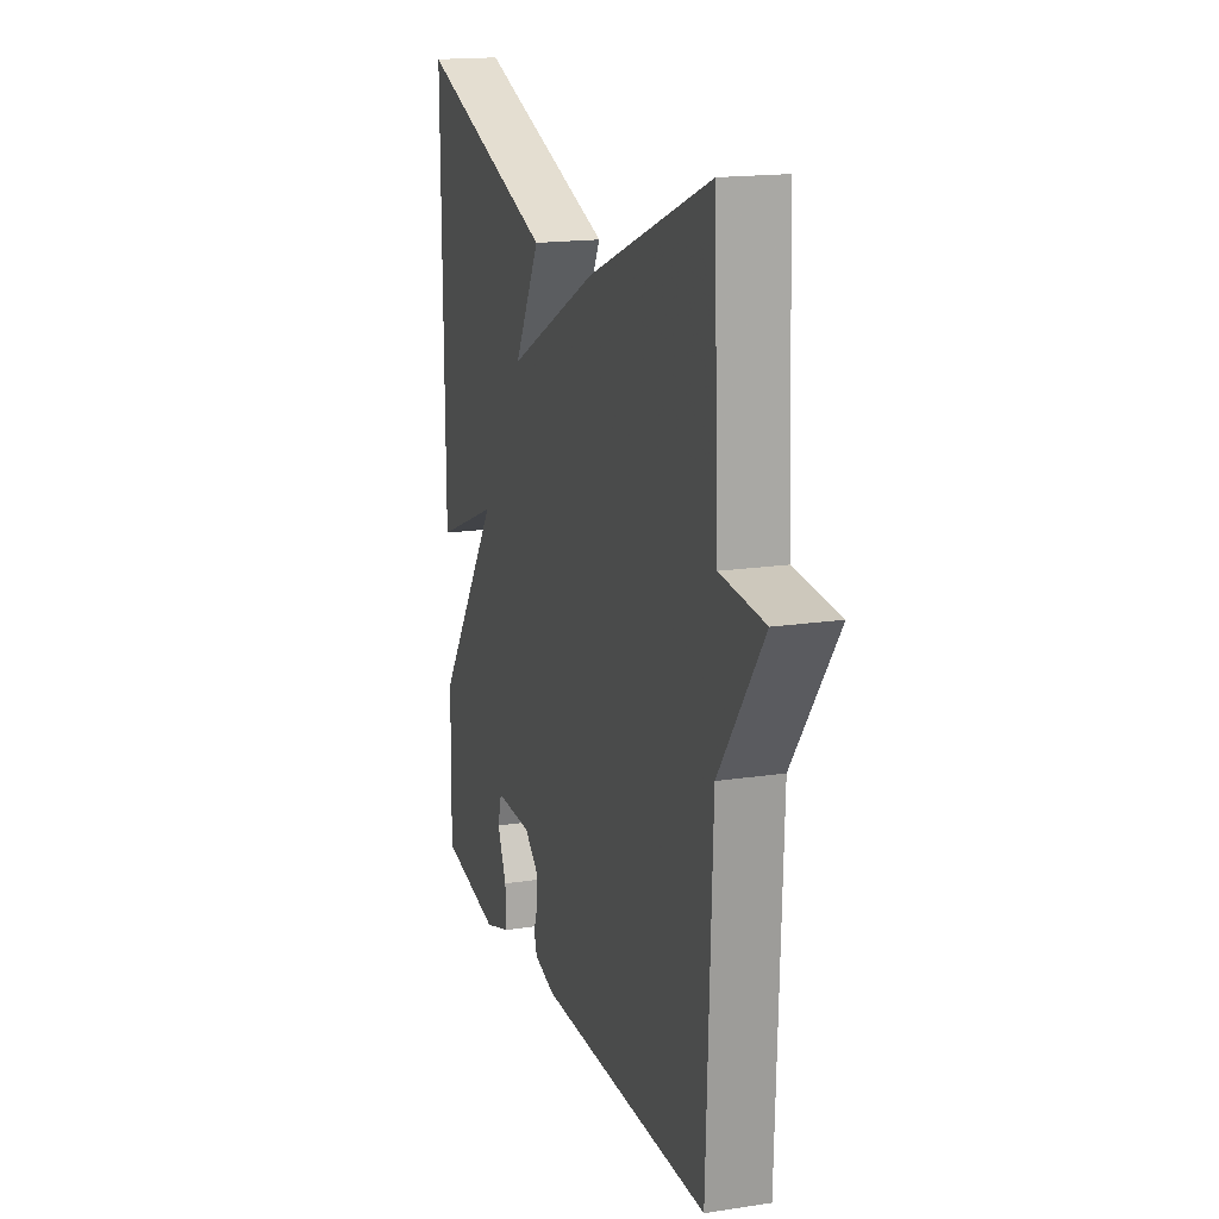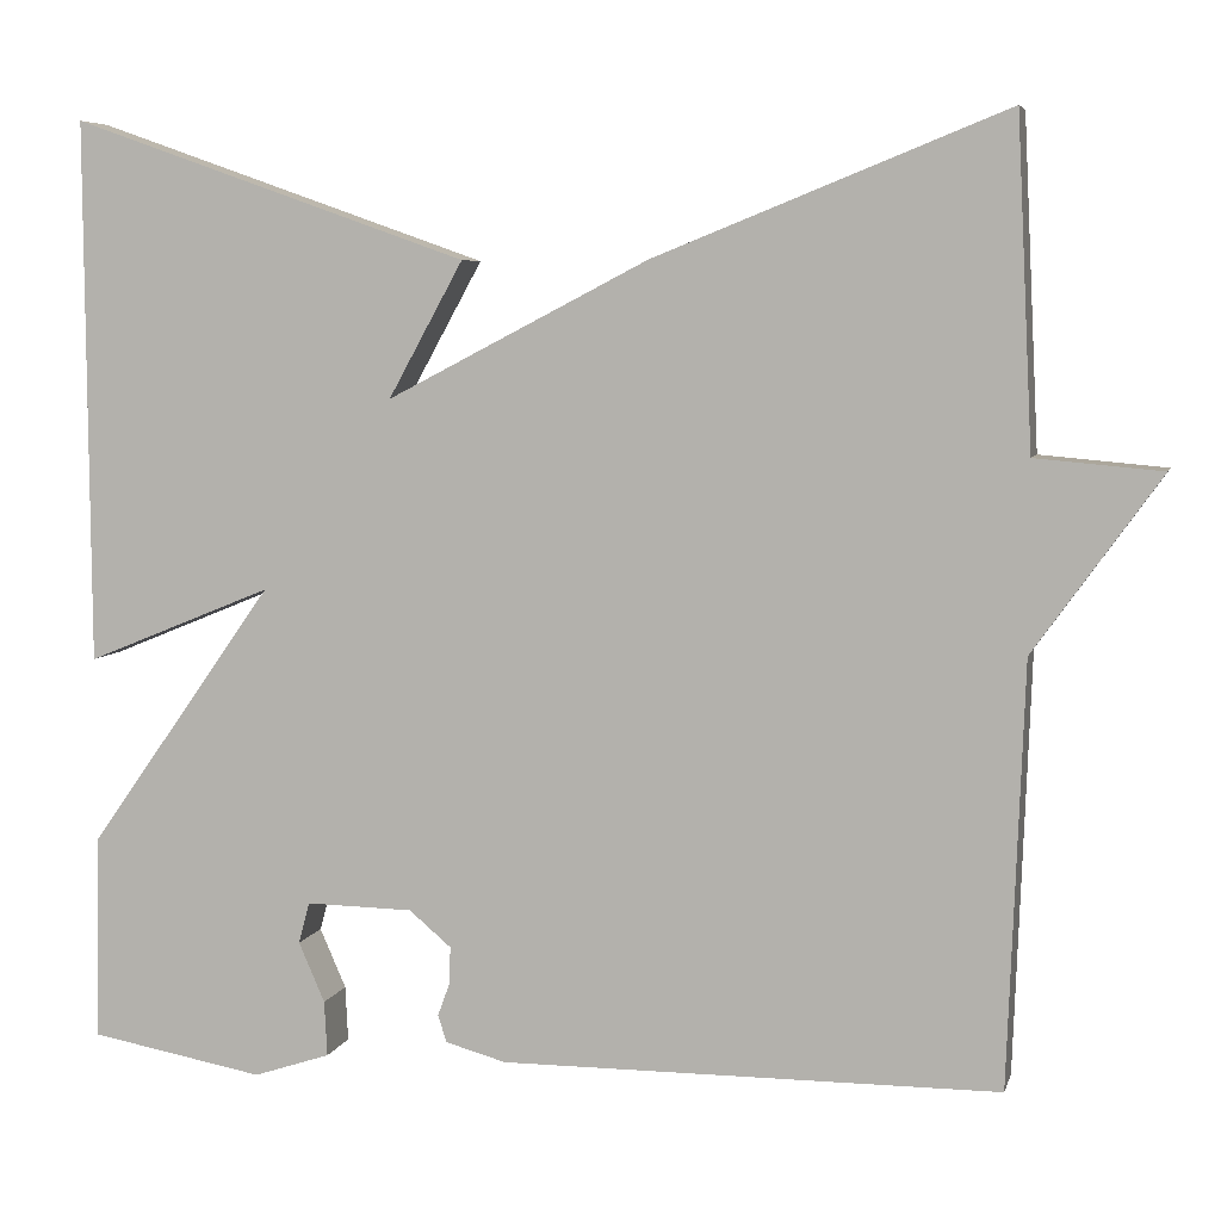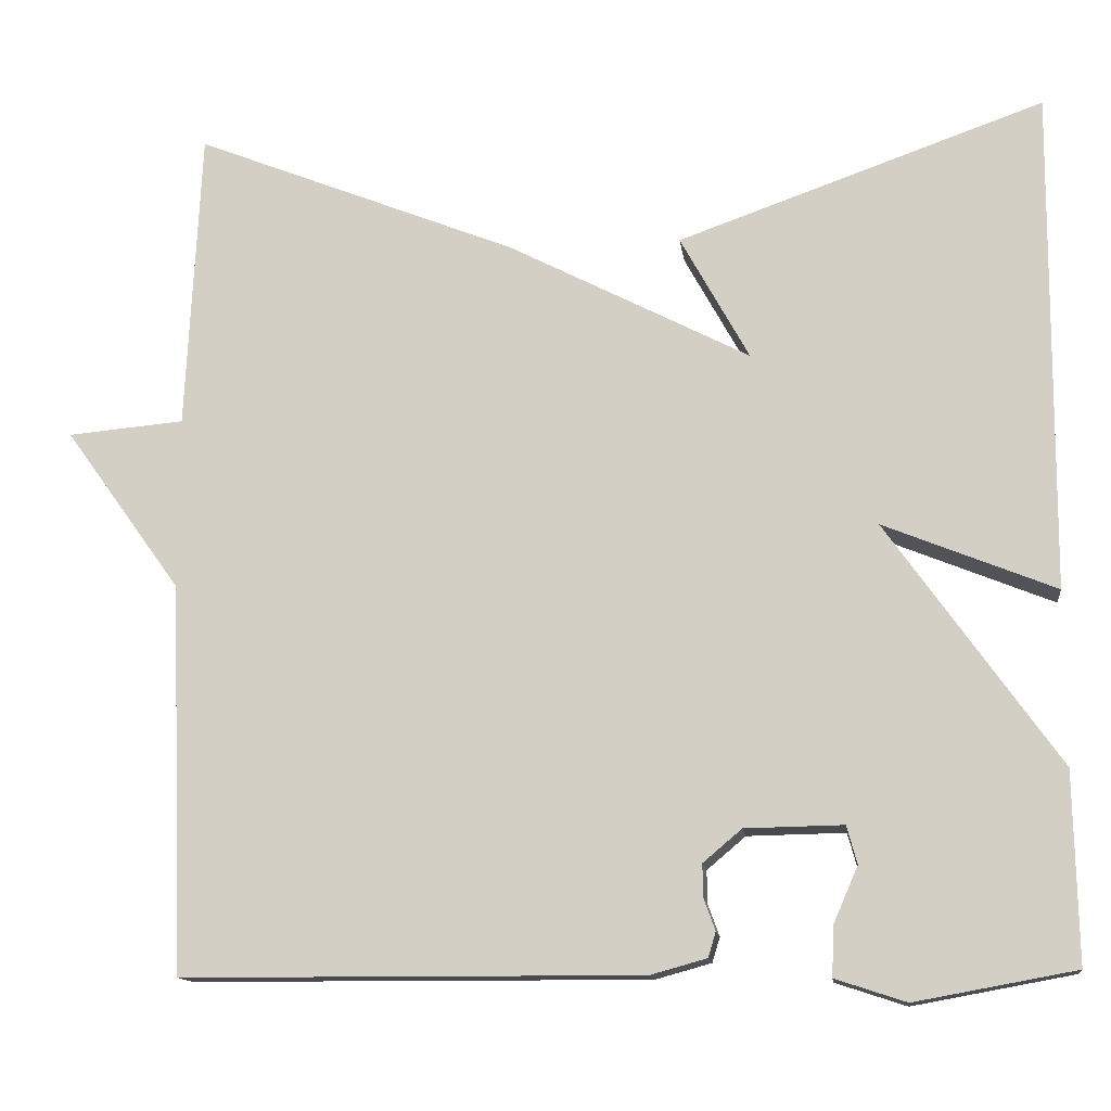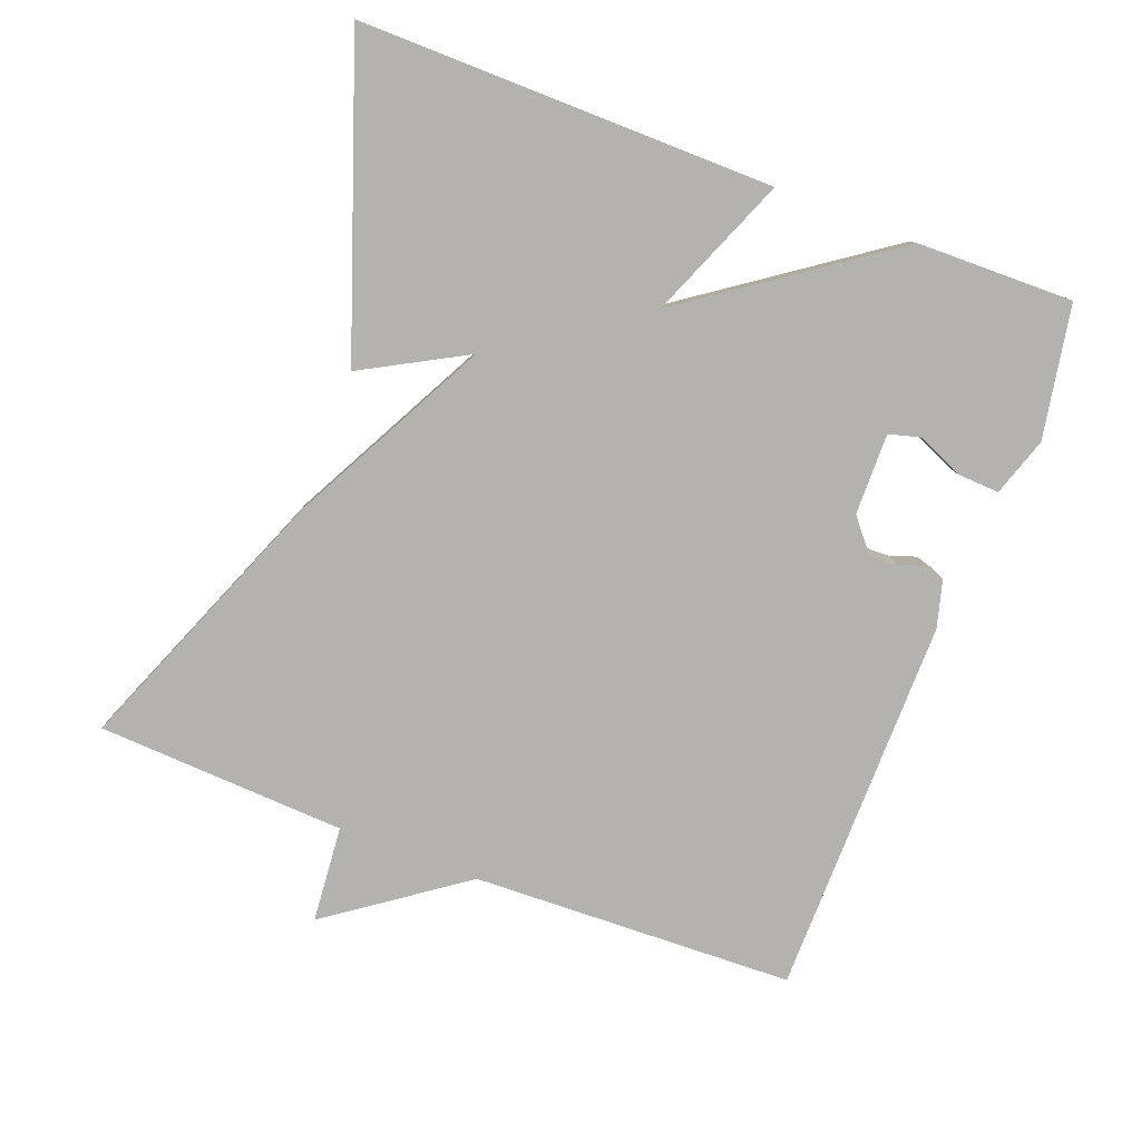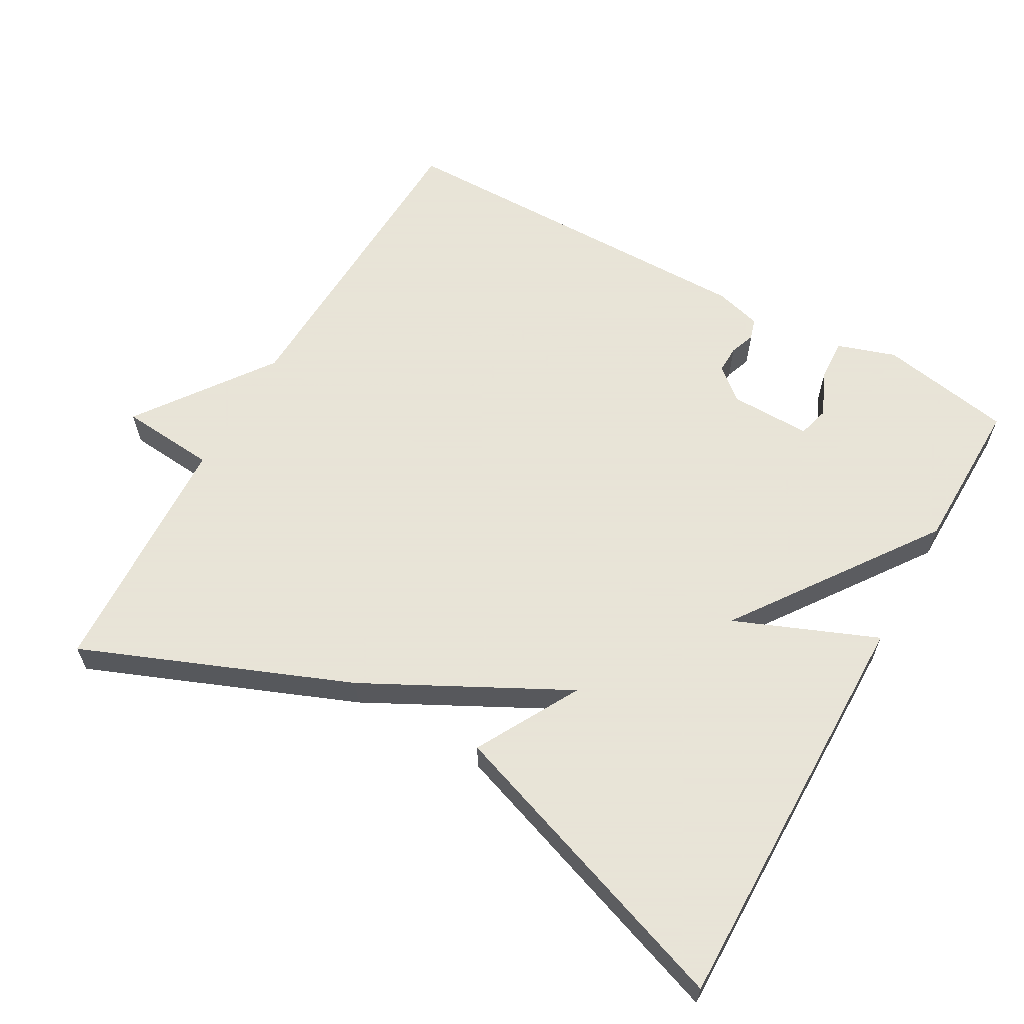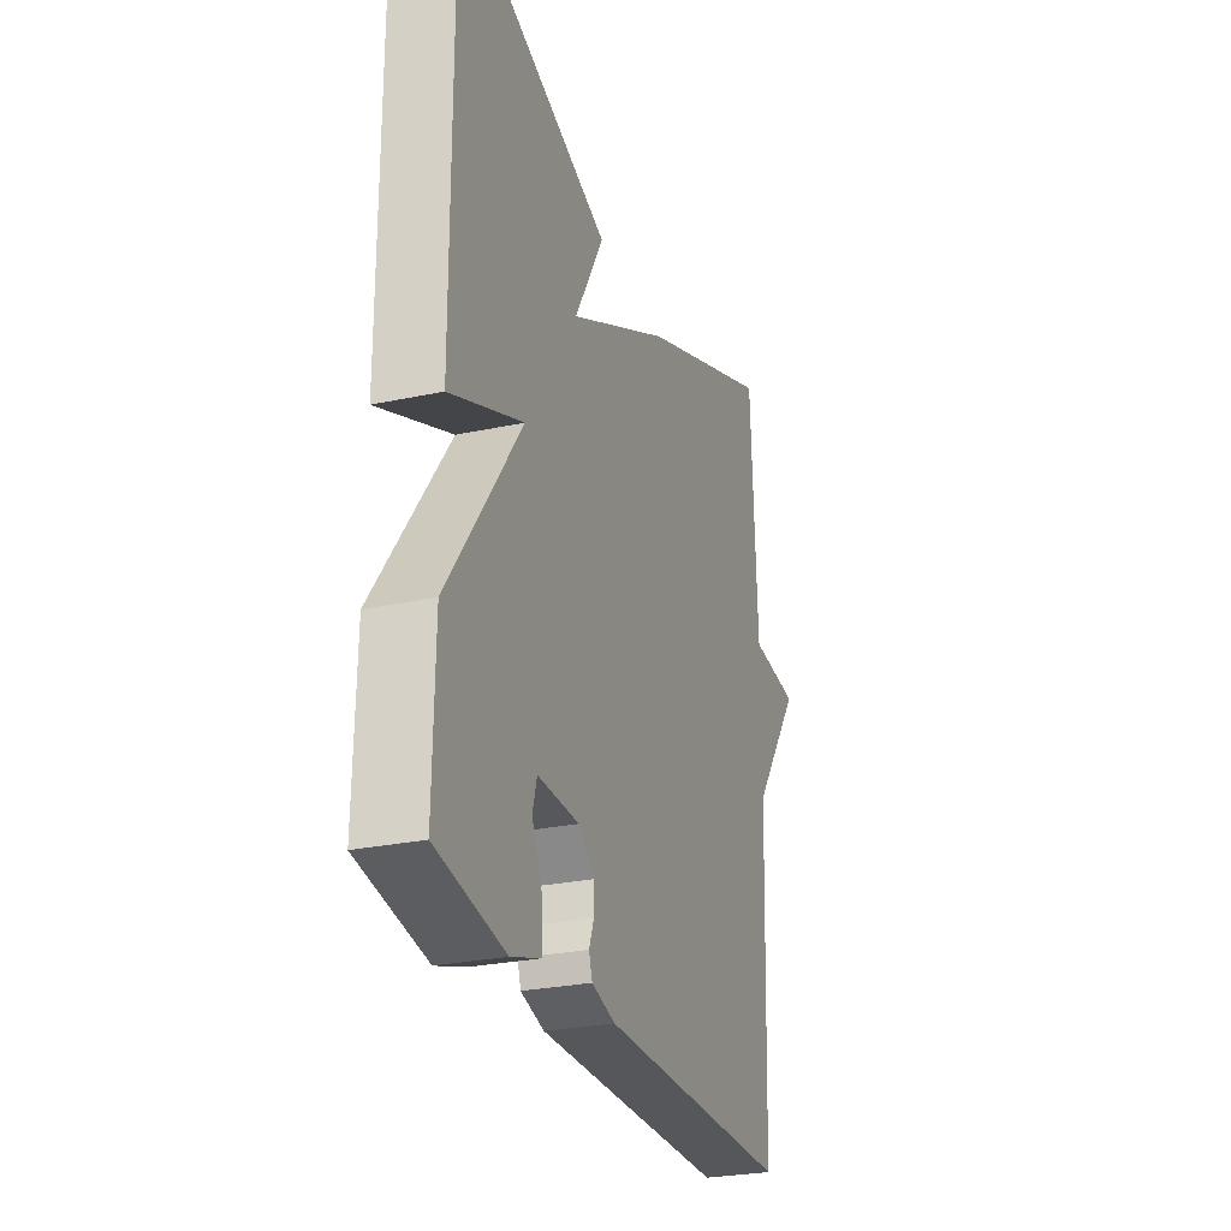
<metadata>
{"format":"obj","ext":"obj","renderer":"f3d","projection":"perspective","resolution":1024,"background":"white","views":[{"elev":17.0,"azim":-107.1,"up":"+Z"},{"elev":6.0,"azim":-166.4,"up":"+Z"},{"elev":-13.3,"azim":7.2,"up":"+Z"},{"elev":-79.8,"azim":69.0,"up":"+Y"},{"elev":61.4,"azim":29.4,"up":"+Y"},{"elev":-26.9,"azim":108.4,"up":"+Z"}]}
</metadata>
<code>
v 0.5 0.07 -0.5
v 0.314 0.07 -0.534
v 0.232 0.07 -0.507
v 0.235 0.07 -0.448
v 0.263 0.07 -0.384
v 0.251 0.07 -0.34
v 0.137 0.07 -0.342
v 0.092 0.07 -0.38
v 0.093 0.07 -0.419
v 0.106 0.07 -0.455
v 0.097 0.07 -0.484
v 0.032 0.07 -0.502
v -0.5 0.07 -0.5
v -0.517 0.07 -0.049
v -0.652 0.07 0.139
v -0.517 0.07 0.151
v -0.5 0.07 0.5
v -0.125 0.07 0.35
v 0.155 0.07 0.205
v 0.075 0.07 0.35
v 0.5 0.07 0.5
v 0.496 0.07 -0.081
v 0.297 0.07 0
v 0.496 0.07 -0.281
v 0.5 0 -0.5
v 0.314 0 -0.534
v 0.232 0 -0.507
v 0.235 0 -0.448
v 0.263 0 -0.384
v 0.251 0 -0.34
v 0.137 0 -0.342
v 0.092 0 -0.38
v 0.093 0 -0.419
v 0.106 0 -0.455
v 0.097 0 -0.484
v 0.032 0 -0.502
v -0.5 0 -0.5
v -0.517 0 -0.049
v -0.652 0 0.139
v -0.517 0 0.151
v -0.5 0 0.5
v -0.125 0 0.35
v 0.155 0 0.205
v 0.075 0 0.35
v 0.5 0 0.5
v 0.496 0 -0.081
v 0.297 0 0
v 0.496 0 -0.281
f 23 24 1 2
f 21 22 23
f 20 21 23
f 19 20 23
f 18 19 23
f 17 18 23
f 16 17 23
f 14 15 16 23
f 12 13 14
f 11 12 14
f 10 11 14
f 9 10 14
f 8 9 14
f 7 8 14 23
f 6 7 23
f 5 6 23 2
f 2 3 4 5
f 26 25 48 47
f 47 46 45
f 47 45 44
f 47 44 43
f 47 43 42
f 47 42 41
f 47 41 40
f 47 40 39 38
f 38 37 36
f 38 36 35
f 38 35 34
f 38 34 33
f 38 33 32
f 47 38 32 31
f 47 31 30
f 26 47 30 29
f 29 28 27 26
f 1 25 26 2
f 2 26 27 3
f 3 27 28 4
f 4 28 29 5
f 5 29 30 6
f 6 30 31 7
f 7 31 32 8
f 8 32 33 9
f 9 33 34 10
f 10 34 35 11
f 11 35 36 12
f 12 36 37 13
f 13 37 38 14
f 14 38 39 15
f 15 39 40 16
f 16 40 41 17
f 17 41 42 18
f 18 42 43 19
f 19 43 44 20
f 20 44 45 21
f 21 45 46 22
f 22 46 47 23
f 23 47 48 24
f 24 48 25 1

</code>
